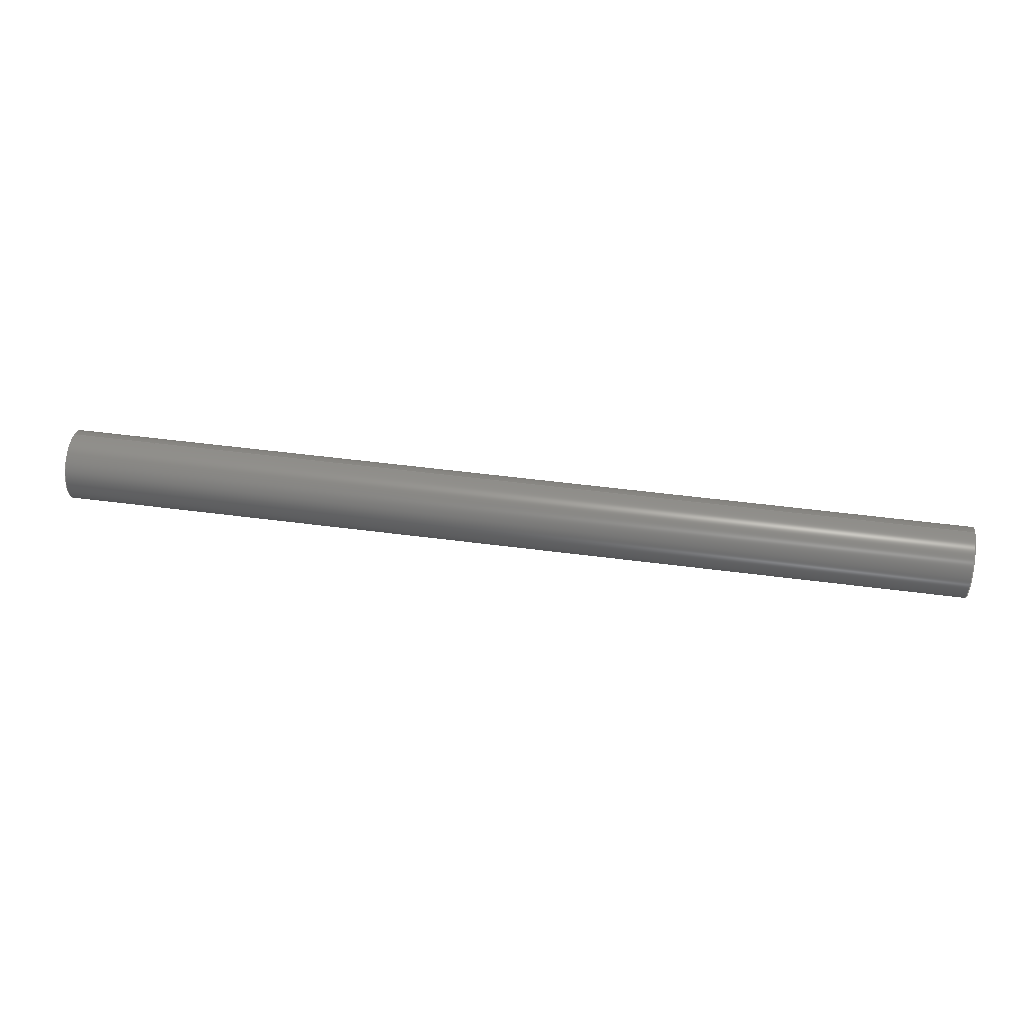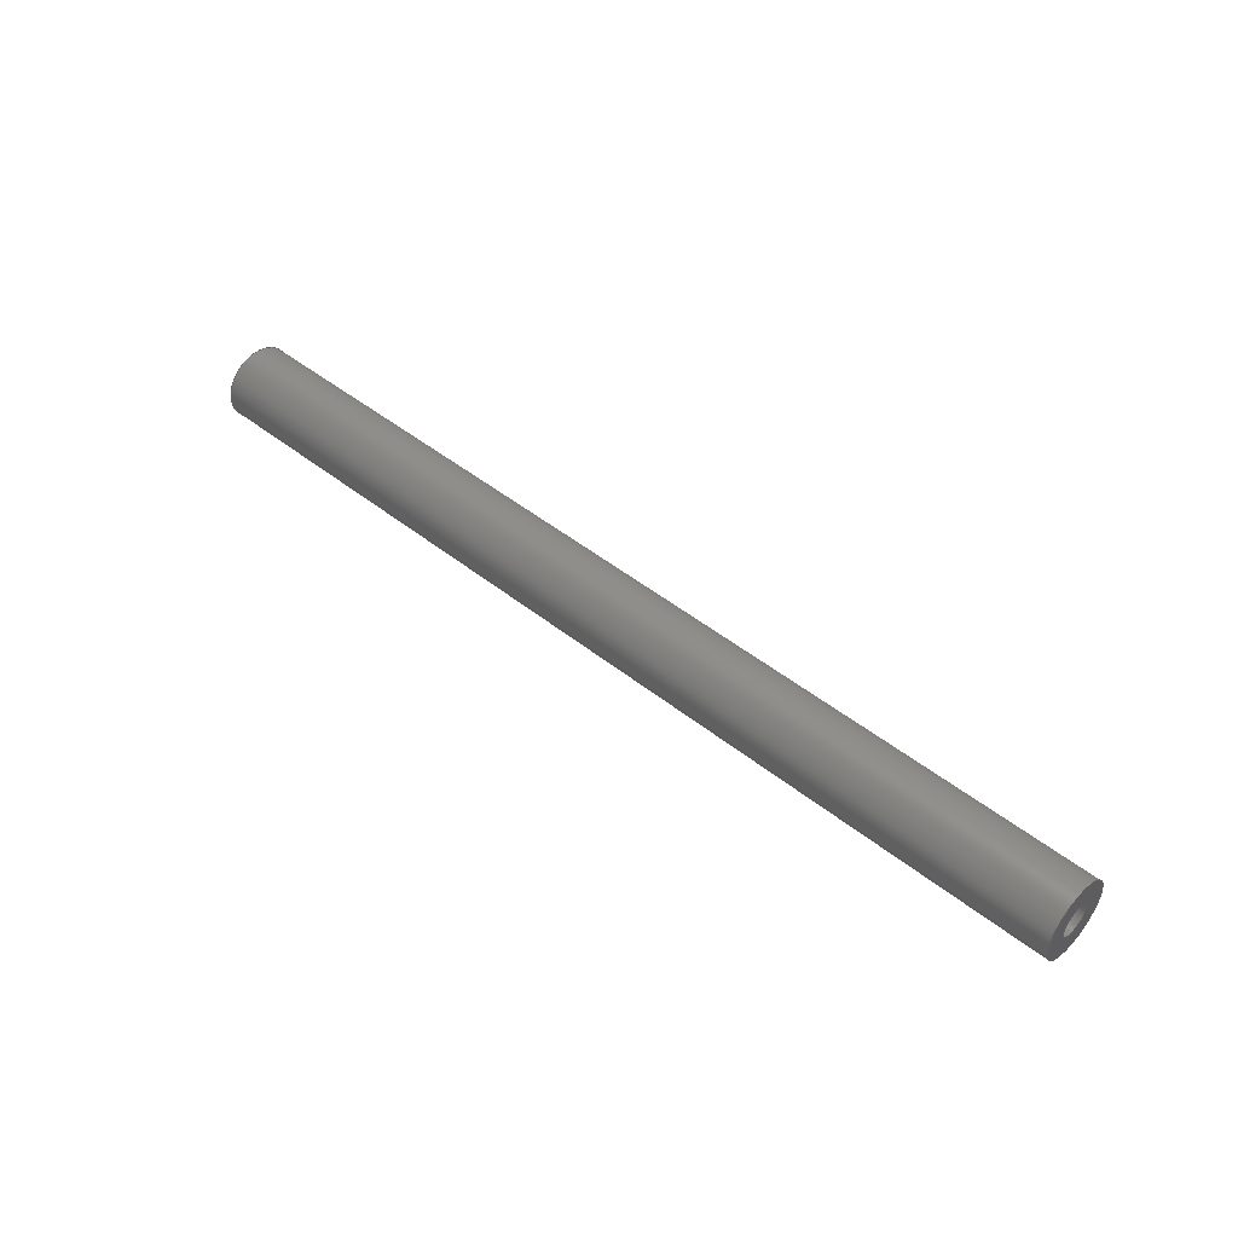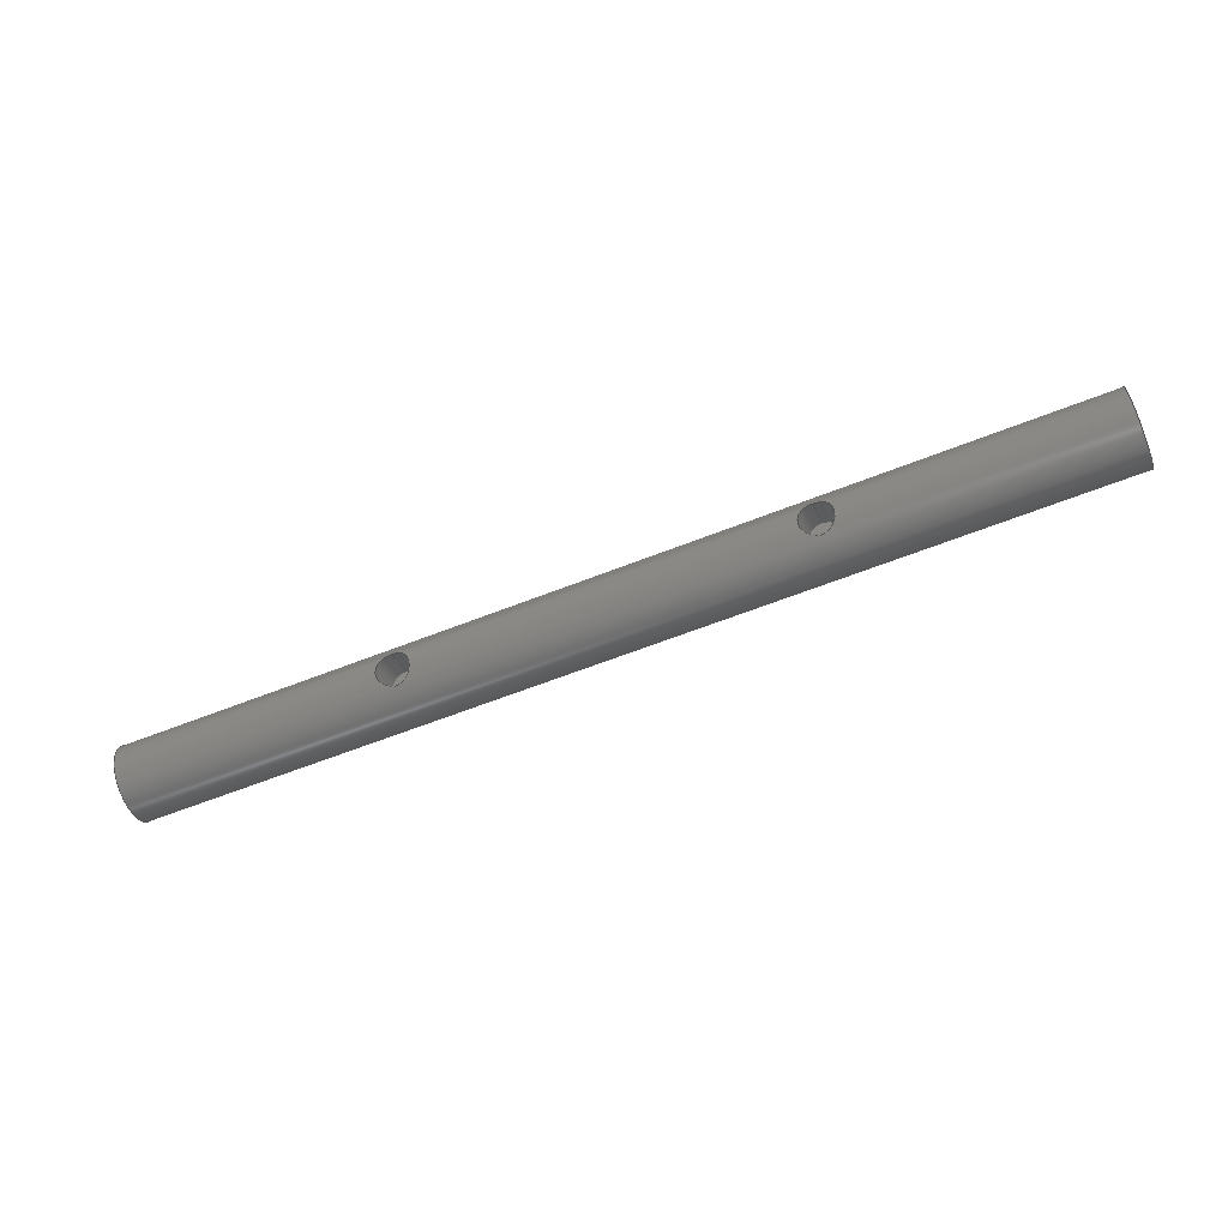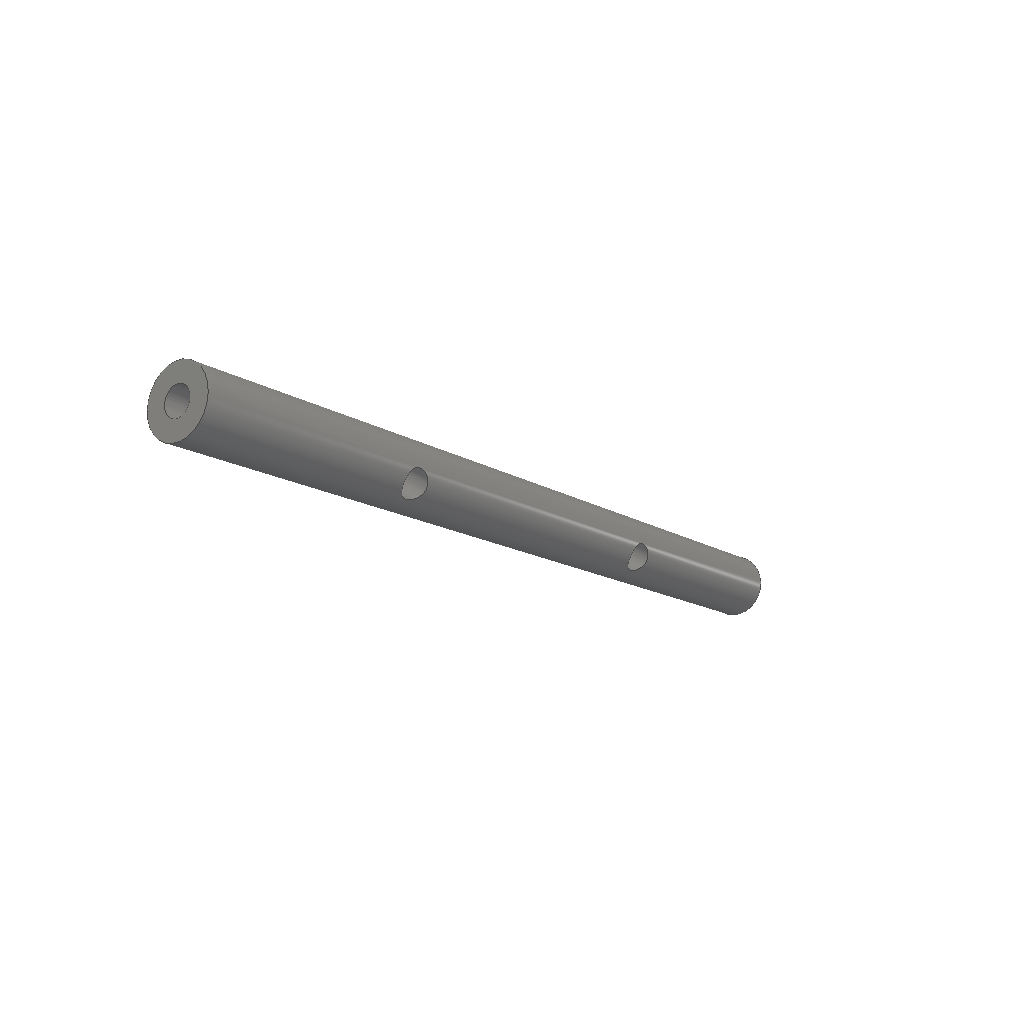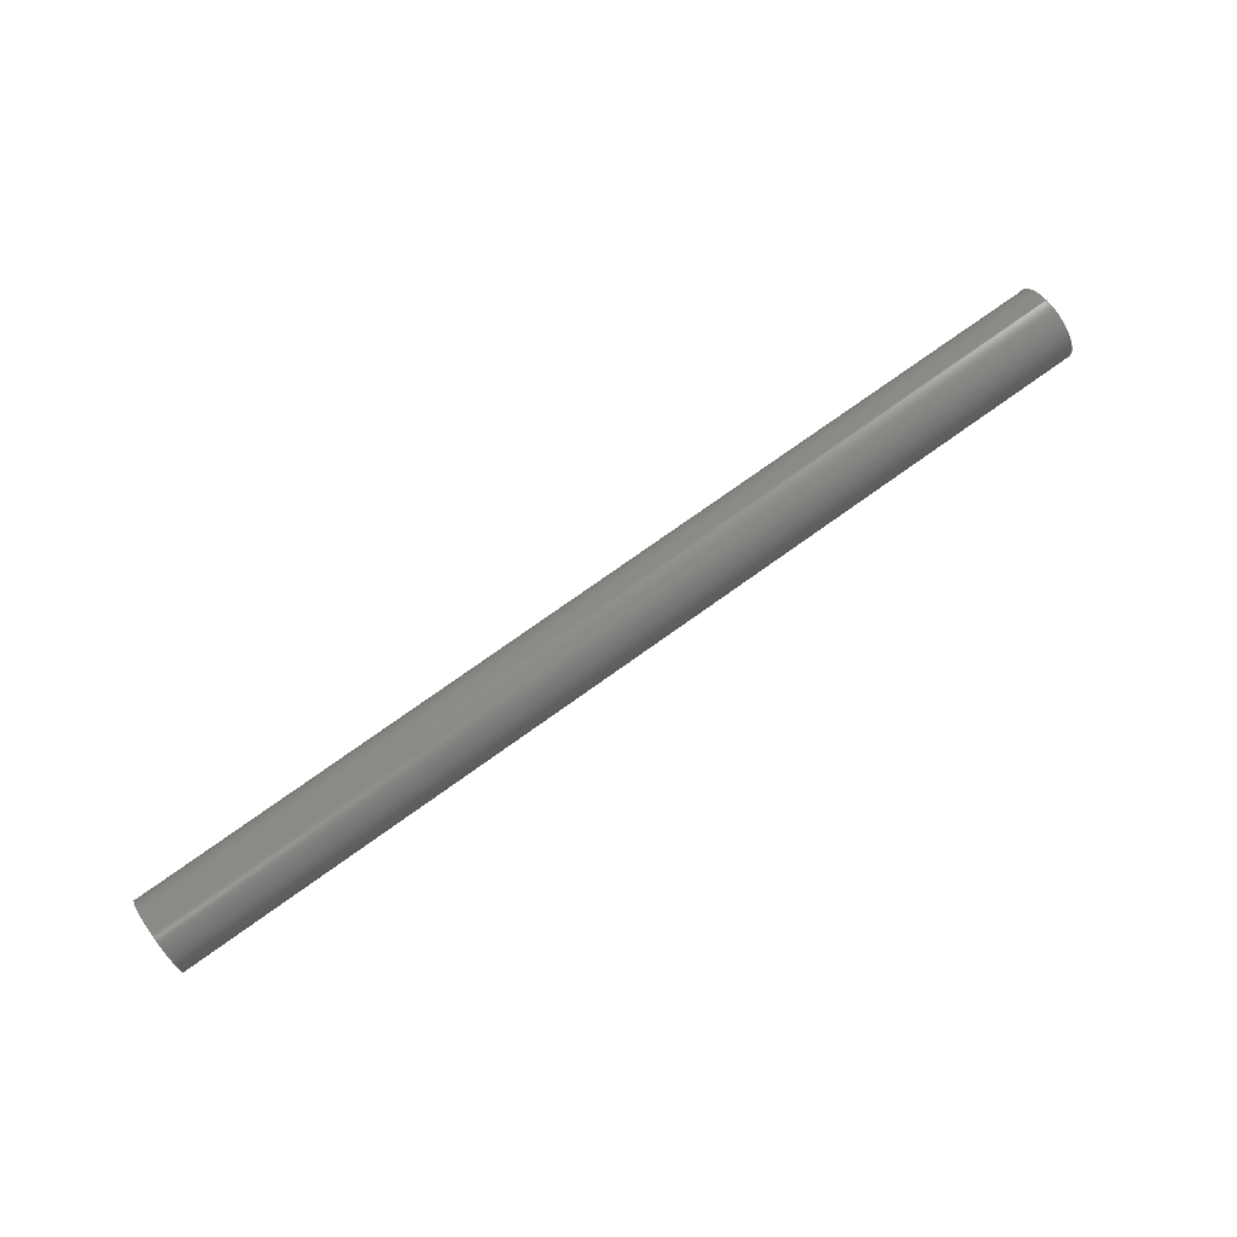
<metadata>
{"format":"step","ext":"step","renderer":"f3d","projection":"perspective","resolution":1024,"background":"white","views":[{"elev":48.5,"azim":-171.6,"up":"+Z"},{"elev":46.4,"azim":42.4,"up":"+Y"},{"elev":-61.9,"azim":-158.1,"up":"+Y"},{"elev":-14.2,"azim":126.5,"up":"+Y"},{"elev":75.7,"azim":144.5,"up":"+Z"}]}
</metadata>
<code>
ISO-10303-21;
DATA;
#1=PROPERTY_DEFINITION_REPRESENTATION(#5,#3);
#2=PROPERTY_DEFINITION_REPRESENTATION(#6,#4);
#3=REPRESENTATION('',(#7),#248);
#4=REPRESENTATION('',(#8),#248);
#5=PROPERTY_DEFINITION('pmi validation property','',#253);
#6=PROPERTY_DEFINITION('pmi validation property','',#253);
#7=VALUE_REPRESENTATION_ITEM('number of annotations',COUNT_MEASURE(0));
#8=VALUE_REPRESENTATION_ITEM('number of views',COUNT_MEASURE(0));
#9=SHAPE_REPRESENTATION_RELATIONSHIP('','',#134,#10);
#10=ADVANCED_BREP_SHAPE_REPRESENTATION('',(#132),#248);
#11=PLANE('',#139);
#12=PLANE('',#143);
#13=PLANE('',#144);
#14=PLANE('',#148);
#15=PLANE('',#151);
#16=PLANE('',#154);
#17=B_SPLINE_CURVE_WITH_KNOTS('',3,(#199,#200,#201,#202,#203,#204,#205,
#206,#207,#208,#209),.UNSPECIFIED.,.T.,.F.,(1,1,1,1,1,1,1,1,1,1,1,1,1,1,
1),(-0.003379,-0.002252,-0.001126,3.816e-17,
0.001126,0.002252,0.003379,0.004505,
0.005631,0.006757,0.007884,0.00901,
0.01014,0.01126,0.01239),.UNSPECIFIED.);
#18=B_SPLINE_CURVE_WITH_KNOTS('',3,(#213,#214,#215,#216,#217,#218,#219,
#220,#221,#222,#223),.UNSPECIFIED.,.T.,.F.,(1,1,1,1,1,1,1,1,1,1,1,1,1,1,
1),(-0.003379,-0.002252,-0.001126,3.816e-17,
0.001126,0.002252,0.003379,0.004505,
0.005631,0.006757,0.007884,0.00901,
0.01014,0.01126,0.01239),.UNSPECIFIED.);
#19=ORIENTED_EDGE('',*,*,#39,.F.);
#20=ORIENTED_EDGE('',*,*,#40,.F.);
#21=ORIENTED_EDGE('',*,*,#41,.T.);
#22=ORIENTED_EDGE('',*,*,#42,.T.);
#23=ORIENTED_EDGE('',*,*,#43,.F.);
#24=ORIENTED_EDGE('',*,*,#39,.T.);
#25=ORIENTED_EDGE('',*,*,#44,.T.);
#26=ORIENTED_EDGE('',*,*,#40,.T.);
#27=ORIENTED_EDGE('',*,*,#44,.F.);
#28=ORIENTED_EDGE('',*,*,#45,.F.);
#29=ORIENTED_EDGE('',*,*,#41,.F.);
#30=ORIENTED_EDGE('',*,*,#46,.F.);
#31=ORIENTED_EDGE('',*,*,#42,.F.);
#32=ORIENTED_EDGE('',*,*,#46,.T.);
#33=ORIENTED_EDGE('',*,*,#45,.T.);
#34=ORIENTED_EDGE('',*,*,#47,.T.);
#35=ORIENTED_EDGE('',*,*,#47,.F.);
#36=ORIENTED_EDGE('',*,*,#43,.T.);
#37=ORIENTED_EDGE('',*,*,#48,.F.);
#38=ORIENTED_EDGE('',*,*,#48,.T.);
#39=EDGE_CURVE('',#49,#49,#59,.T.);
#40=EDGE_CURVE('',#50,#50,#17,.T.);
#41=EDGE_CURVE('',#51,#51,#60,.T.);
#42=EDGE_CURVE('',#52,#52,#18,.T.);
#43=EDGE_CURVE('',#53,#53,#61,.T.);
#44=EDGE_CURVE('',#54,#54,#62,.F.);
#45=EDGE_CURVE('',#55,#55,#63,.T.);
#46=EDGE_CURVE('',#56,#56,#64,.F.);
#47=EDGE_CURVE('',#57,#57,#65,.T.);
#48=EDGE_CURVE('',#58,#58,#66,.T.);
#49=VERTEX_POINT('',#198);
#50=VERTEX_POINT('',#210);
#51=VERTEX_POINT('',#212);
#52=VERTEX_POINT('',#224);
#53=VERTEX_POINT('',#227);
#54=VERTEX_POINT('',#230);
#55=VERTEX_POINT('',#234);
#56=VERTEX_POINT('',#237);
#57=VERTEX_POINT('',#241);
#58=VERTEX_POINT('',#245);
#59=CIRCLE('',#137,0.003175);
#60=CIRCLE('',#138,0.003175);
#61=CIRCLE('',#140,0.001353);
#62=CIRCLE('',#142,0.001422);
#63=CIRCLE('',#145,0.001353);
#64=CIRCLE('',#147,0.001422);
#65=CIRCLE('',#150,0.001353);
#66=CIRCLE('',#153,0.001353);
#67=EDGE_LOOP('',(#19));
#68=EDGE_LOOP('',(#20));
#69=EDGE_LOOP('',(#21));
#70=EDGE_LOOP('',(#22));
#71=EDGE_LOOP('',(#23));
#72=EDGE_LOOP('',(#24));
#73=EDGE_LOOP('',(#25));
#74=EDGE_LOOP('',(#26));
#75=EDGE_LOOP('',(#27));
#76=EDGE_LOOP('',(#28));
#77=EDGE_LOOP('',(#29));
#78=EDGE_LOOP('',(#30));
#79=EDGE_LOOP('',(#31));
#80=EDGE_LOOP('',(#32));
#81=EDGE_LOOP('',(#33));
#82=EDGE_LOOP('',(#34));
#83=EDGE_LOOP('',(#35));
#84=EDGE_LOOP('',(#36));
#85=EDGE_LOOP('',(#37));
#86=EDGE_LOOP('',(#38));
#87=FACE_BOUND('',#67,.T.);
#88=FACE_BOUND('',#68,.T.);
#89=FACE_BOUND('',#69,.T.);
#90=FACE_BOUND('',#70,.T.);
#91=FACE_BOUND('',#71,.T.);
#92=FACE_BOUND('',#72,.T.);
#93=FACE_BOUND('',#73,.T.);
#94=FACE_BOUND('',#74,.T.);
#95=FACE_BOUND('',#75,.T.);
#96=FACE_BOUND('',#76,.T.);
#97=FACE_BOUND('',#77,.T.);
#98=FACE_BOUND('',#78,.T.);
#99=FACE_BOUND('',#79,.T.);
#100=FACE_BOUND('',#80,.T.);
#101=FACE_BOUND('',#81,.T.);
#102=FACE_BOUND('',#82,.T.);
#103=FACE_BOUND('',#83,.T.);
#104=FACE_BOUND('',#84,.T.);
#105=FACE_BOUND('',#85,.T.);
#106=FACE_BOUND('',#86,.T.);
#107=CYLINDRICAL_SURFACE('',#136,0.003175);
#108=CYLINDRICAL_SURFACE('',#141,0.001422);
#109=CYLINDRICAL_SURFACE('',#146,0.001422);
#110=CYLINDRICAL_SURFACE('',#149,0.001353);
#111=CYLINDRICAL_SURFACE('',#152,0.001353);
#112=ADVANCED_FACE('',(#87,#88,#89,#90),#107,.T.);
#113=ADVANCED_FACE('',(#91,#92),#11,.T.);
#114=ADVANCED_FACE('',(#93,#94),#108,.F.);
#115=ADVANCED_FACE('',(#95),#12,.T.);
#116=ADVANCED_FACE('',(#96,#97),#13,.T.);
#117=ADVANCED_FACE('',(#98,#99),#109,.F.);
#118=ADVANCED_FACE('',(#100),#14,.T.);
#119=ADVANCED_FACE('',(#101,#102),#110,.F.);
#120=ADVANCED_FACE('',(#103),#15,.T.);
#121=ADVANCED_FACE('',(#104,#105),#111,.F.);
#122=ADVANCED_FACE('',(#106),#16,.T.);
#123=CLOSED_SHELL('',(#112,#113,#114,#115,#116,#117,#118,#119,#120,#121,
#122));
#124=STYLED_ITEM('',(#125),#132);
#125=PRESENTATION_STYLE_ASSIGNMENT((#126));
#126=SURFACE_STYLE_USAGE(.BOTH.,#127);
#127=SURFACE_SIDE_STYLE('',(#128));
#128=SURFACE_STYLE_FILL_AREA(#129);
#129=FILL_AREA_STYLE('',(#130));
#130=FILL_AREA_STYLE_COLOUR('',#131);
#131=COLOUR_RGB('',0.09804,0.09804,0.09804);
#132=MANIFOLD_SOLID_BREP('Hinge',#123);
#133=SHAPE_DEFINITION_REPRESENTATION(#253,#134);
#134=SHAPE_REPRESENTATION('Hinge',(#135),#248);
#135=AXIS2_PLACEMENT_3D('',#195,#155,#156);
#136=AXIS2_PLACEMENT_3D('',#196,#157,#158);
#137=AXIS2_PLACEMENT_3D('',#197,#159,#160);
#138=AXIS2_PLACEMENT_3D('',#211,#161,#162);
#139=AXIS2_PLACEMENT_3D('',#225,#163,#164);
#140=AXIS2_PLACEMENT_3D('',#226,#165,#166);
#141=AXIS2_PLACEMENT_3D('',#228,#167,#168);
#142=AXIS2_PLACEMENT_3D('',#229,#169,#170);
#143=AXIS2_PLACEMENT_3D('',#231,#171,#172);
#144=AXIS2_PLACEMENT_3D('',#232,#173,#174);
#145=AXIS2_PLACEMENT_3D('',#233,#175,#176);
#146=AXIS2_PLACEMENT_3D('',#235,#177,#178);
#147=AXIS2_PLACEMENT_3D('',#236,#179,#180);
#148=AXIS2_PLACEMENT_3D('',#238,#181,#182);
#149=AXIS2_PLACEMENT_3D('',#239,#183,#184);
#150=AXIS2_PLACEMENT_3D('',#240,#185,#186);
#151=AXIS2_PLACEMENT_3D('',#242,#187,#188);
#152=AXIS2_PLACEMENT_3D('',#243,#189,#190);
#153=AXIS2_PLACEMENT_3D('',#244,#191,#192);
#154=AXIS2_PLACEMENT_3D('',#246,#193,#194);
#155=DIRECTION('',(0,0,1));
#156=DIRECTION('',(1,0,0));
#157=DIRECTION('',(-1,0,0));
#158=DIRECTION('',(-2.465e-32,1,8.327e-17));
#159=DIRECTION('',(1,0,0));
#160=DIRECTION('',(0,-0.2588,0.9659));
#161=DIRECTION('',(1,0,0));
#162=DIRECTION('',(0,-0.2588,0.9659));
#163=DIRECTION('',(1,0,0));
#164=DIRECTION('',(-2.672e-33,-8.327e-17,1));
#165=DIRECTION('',(1,0,0));
#166=DIRECTION('',(0,0,-1));
#167=DIRECTION('',(2.465e-32,-0.5,-0.866));
#168=DIRECTION('',(0,0.866,-0.5));
#169=DIRECTION('',(1.233e-32,-0.5,-0.866));
#170=DIRECTION('',(-1.233e-32,0.866,-0.5));
#171=DIRECTION('',(1.233e-32,-0.5,-0.866));
#172=DIRECTION('',(1,0,0));
#173=DIRECTION('',(-1,0,0));
#174=DIRECTION('',(2.672e-33,-8.327e-17,1));
#175=DIRECTION('',(-1,0,0));
#176=DIRECTION('',(0,0,1));
#177=DIRECTION('',(-2.465e-32,-0.5,-0.866));
#178=DIRECTION('',(0,0.866,-0.5));
#179=DIRECTION('',(1.233e-32,0.5,0.866));
#180=DIRECTION('',(1.233e-32,0.866,-0.5));
#181=DIRECTION('',(-1.233e-32,-0.5,-0.866));
#182=DIRECTION('',(-1,0,0));
#183=DIRECTION('',(-1,0,0));
#184=DIRECTION('',(0,-0.9848,0.1736));
#185=DIRECTION('',(1,0,0));
#186=DIRECTION('',(0,0.9914,-0.1305));
#187=DIRECTION('',(-1,0,0));
#188=DIRECTION('',(0,-0.1736,-0.9848));
#189=DIRECTION('',(1,0,0));
#190=DIRECTION('',(0,-0.9848,0.1736));
#191=DIRECTION('',(1,0,0));
#192=DIRECTION('',(0,0.9914,-0.1305));
#193=DIRECTION('',(1,0,0));
#194=DIRECTION('',(0,-0.1736,-0.9848));
#195=CARTESIAN_POINT('',(0,0,0));
#196=CARTESIAN_POINT('',(0.03132,-0.5051,0.07042));
#197=CARTESIAN_POINT('',(0.04084,-0.5051,0.07042));
#198=CARTESIAN_POINT('',(0.04084,-0.5059,0.07349));
#199=CARTESIAN_POINT('',(0.01591,-0.5056,0.06725));
#200=CARTESIAN_POINT('',(0.01703,-0.5051,0.06725));
#201=CARTESIAN_POINT('',(0.01814,-0.5056,0.06725));
#202=CARTESIAN_POINT('',(0.01861,-0.5067,0.0676));
#203=CARTESIAN_POINT('',(0.01814,-0.5075,0.06837));
#204=CARTESIAN_POINT('',(0.01703,-0.5078,0.06883));
#205=CARTESIAN_POINT('',(0.01592,-0.5075,0.06837));
#206=CARTESIAN_POINT('',(0.01545,-0.5067,0.06761));
#207=CARTESIAN_POINT('',(0.01591,-0.5056,0.06725));
#208=CARTESIAN_POINT('',(0.01703,-0.5051,0.06725));
#209=CARTESIAN_POINT('',(0.01814,-0.5056,0.06725));
#210=CARTESIAN_POINT('',(0.01703,-0.5053,0.06725));
#211=CARTESIAN_POINT('',(-0.04084,-0.5051,0.07042));
#212=CARTESIAN_POINT('',(-0.04084,-0.5059,0.07349));
#213=CARTESIAN_POINT('',(-0.01591,-0.5056,0.06725));
#214=CARTESIAN_POINT('',(-0.01703,-0.5051,0.06725));
#215=CARTESIAN_POINT('',(-0.01814,-0.5056,0.06725));
#216=CARTESIAN_POINT('',(-0.01861,-0.5067,0.0676));
#217=CARTESIAN_POINT('',(-0.01814,-0.5075,0.06837));
#218=CARTESIAN_POINT('',(-0.01703,-0.5078,0.06883));
#219=CARTESIAN_POINT('',(-0.01592,-0.5075,0.06837));
#220=CARTESIAN_POINT('',(-0.01545,-0.5067,0.06761));
#221=CARTESIAN_POINT('',(-0.01591,-0.5056,0.06725));
#222=CARTESIAN_POINT('',(-0.01703,-0.5051,0.06725));
#223=CARTESIAN_POINT('',(-0.01814,-0.5056,0.06725));
#224=CARTESIAN_POINT('',(-0.01703,-0.5053,0.06725));
#225=CARTESIAN_POINT('',(0.04084,-0.5059,0.07042));
#226=CARTESIAN_POINT('',(0.04084,-0.5051,0.07042));
#227=CARTESIAN_POINT('',(0.04084,-0.5051,0.06907));
#228=CARTESIAN_POINT('',(0.01703,-0.5051,0.07042));
#229=CARTESIAN_POINT('',(0.01703,-0.5051,0.07042));
#230=CARTESIAN_POINT('',(0.01703,-0.5038,0.06971));
#231=CARTESIAN_POINT('',(0.01703,-0.5051,0.07042));
#232=CARTESIAN_POINT('',(-0.04084,-0.5059,0.07042));
#233=CARTESIAN_POINT('',(-0.04084,-0.5051,0.07042));
#234=CARTESIAN_POINT('',(-0.04084,-0.5051,0.07178));
#235=CARTESIAN_POINT('',(-0.01703,-0.5051,0.07042));
#236=CARTESIAN_POINT('',(-0.01703,-0.5051,0.07042));
#237=CARTESIAN_POINT('',(-0.01703,-0.5038,0.06971));
#238=CARTESIAN_POINT('',(-0.01703,-0.5051,0.07042));
#239=CARTESIAN_POINT('',(-0.03052,-0.5051,0.07042));
#240=CARTESIAN_POINT('',(-0.03687,-0.5051,0.07042));
#241=CARTESIAN_POINT('',(-0.03687,-0.5037,0.07025));
#242=CARTESIAN_POINT('',(-0.03687,-0.5051,0.07042));
#243=CARTESIAN_POINT('',(0.03052,-0.5051,0.07042));
#244=CARTESIAN_POINT('',(0.03687,-0.5051,0.07042));
#245=CARTESIAN_POINT('',(0.03687,-0.5037,0.07025));
#246=CARTESIAN_POINT('',(0.03687,-0.5051,0.07042));
#247=MECHANICAL_DESIGN_GEOMETRIC_PRESENTATION_REPRESENTATION('',(#124),
#248);
#248=(
GEOMETRIC_REPRESENTATION_CONTEXT(3)
GLOBAL_UNCERTAINTY_ASSIGNED_CONTEXT((#249))
GLOBAL_UNIT_ASSIGNED_CONTEXT((#252,#251,#250))
REPRESENTATION_CONTEXT('Hinge','TOP_LEVEL_ASSEMBLY_PART')
);
#249=UNCERTAINTY_MEASURE_WITH_UNIT(LENGTH_MEASURE(5e-06),#252,
'DISTANCE_ACCURACY_VALUE','Maximum Tolerance applied to model');
#250=(
NAMED_UNIT(*)
SI_UNIT($,.STERADIAN.)
SOLID_ANGLE_UNIT()
);
#251=(
NAMED_UNIT(*)
PLANE_ANGLE_UNIT()
SI_UNIT($,.RADIAN.)
);
#252=(
LENGTH_UNIT()
NAMED_UNIT(*)
SI_UNIT($,.METRE.)
);
#253=PRODUCT_DEFINITION_SHAPE('','',#254);
#254=PRODUCT_DEFINITION('','',#256,#255);
#255=PRODUCT_DEFINITION_CONTEXT('',#262,'design');
#256=PRODUCT_DEFINITION_FORMATION_WITH_SPECIFIED_SOURCE('','',#258,
 .NOT_KNOWN.);
#257=PRODUCT_RELATED_PRODUCT_CATEGORY('','',(#258));
#258=PRODUCT('Hinge','Hinge','Hinge',(#260));
#259=PRODUCT_CATEGORY('','');
#260=PRODUCT_CONTEXT('',#262,'mechanical');
#261=APPLICATION_PROTOCOL_DEFINITION('international standard',
'automotive_design',2010,#262);
#262=APPLICATION_CONTEXT(
'core data for automotive mechanical design processes');
ENDSEC;
END-ISO-10303-21;

</code>
